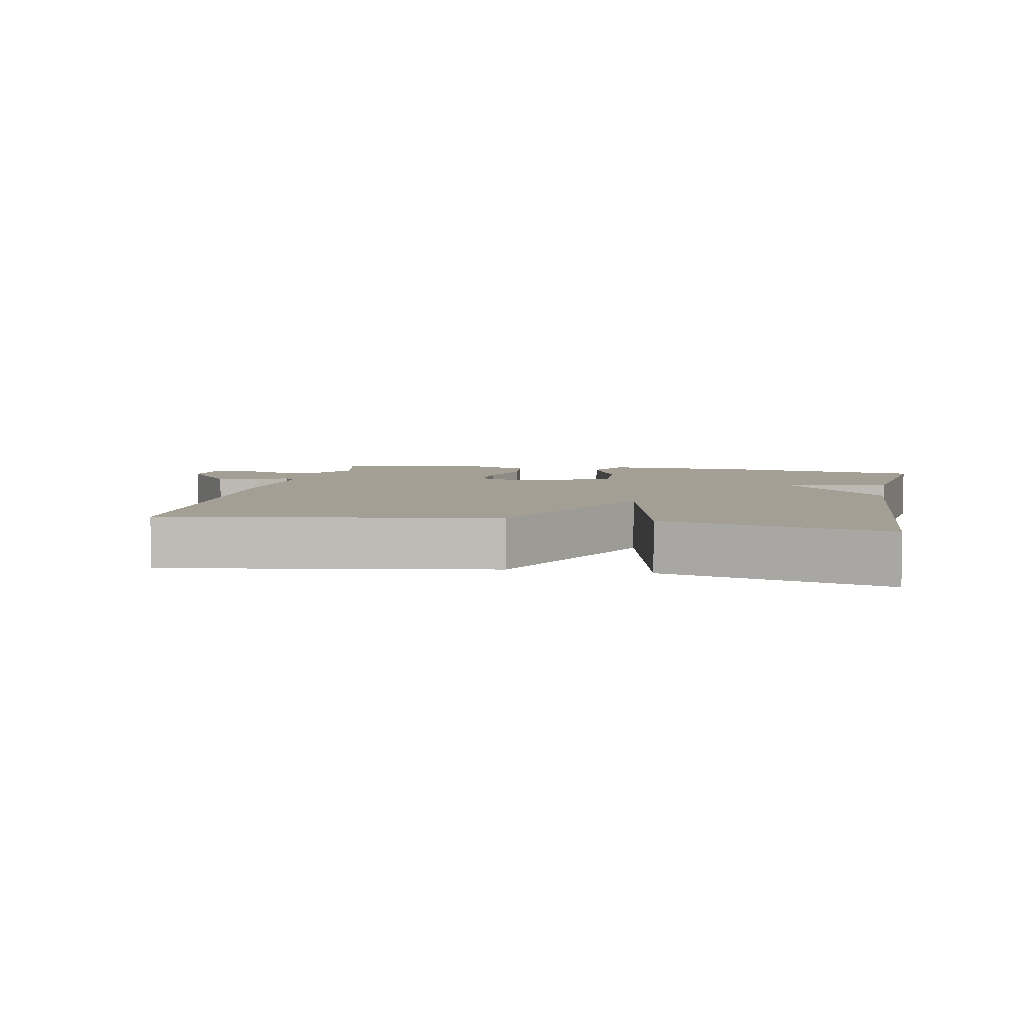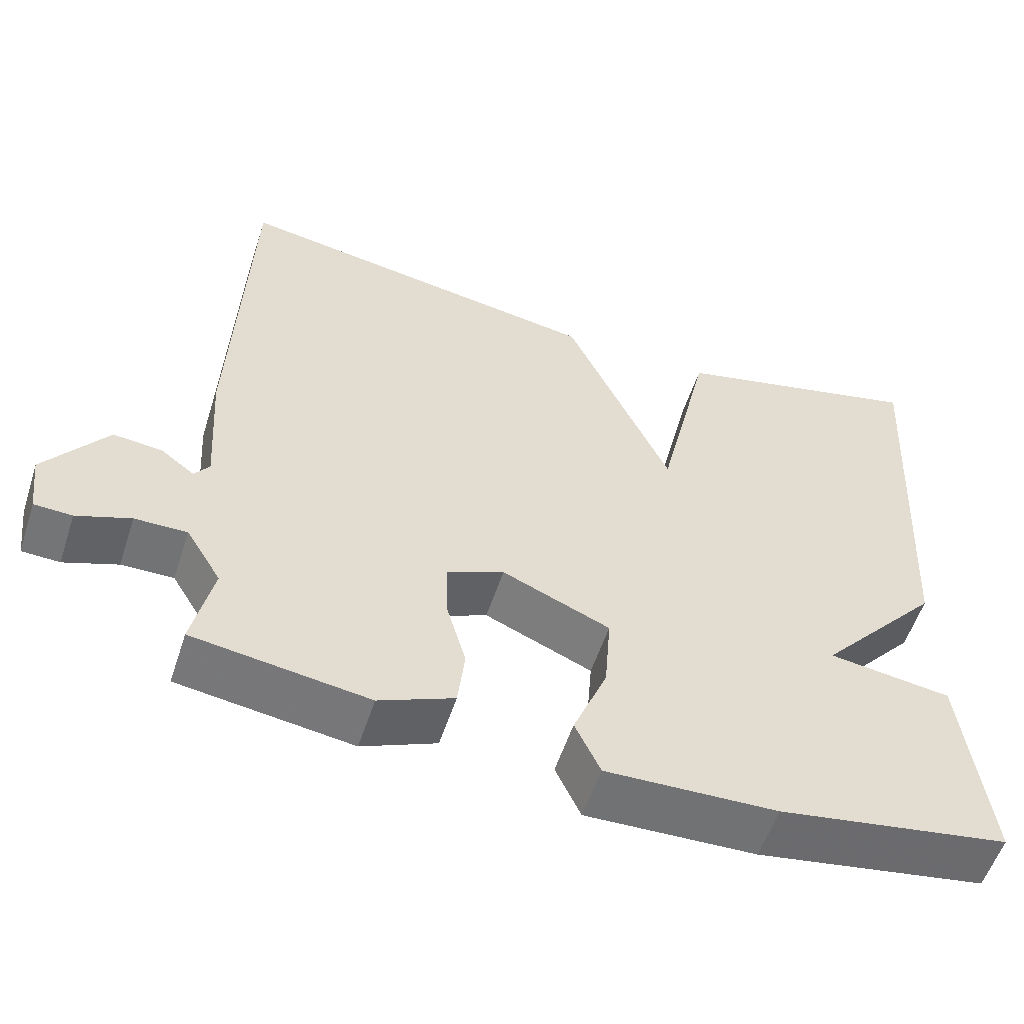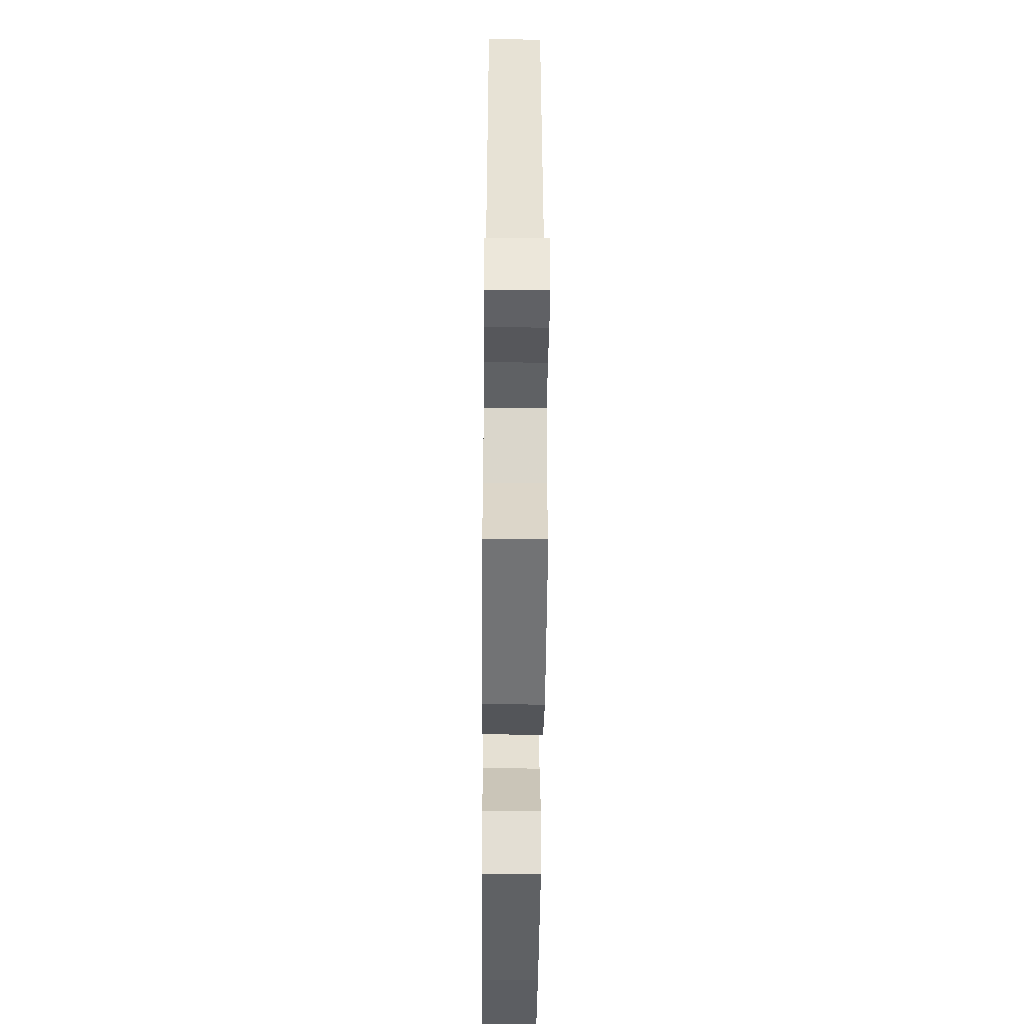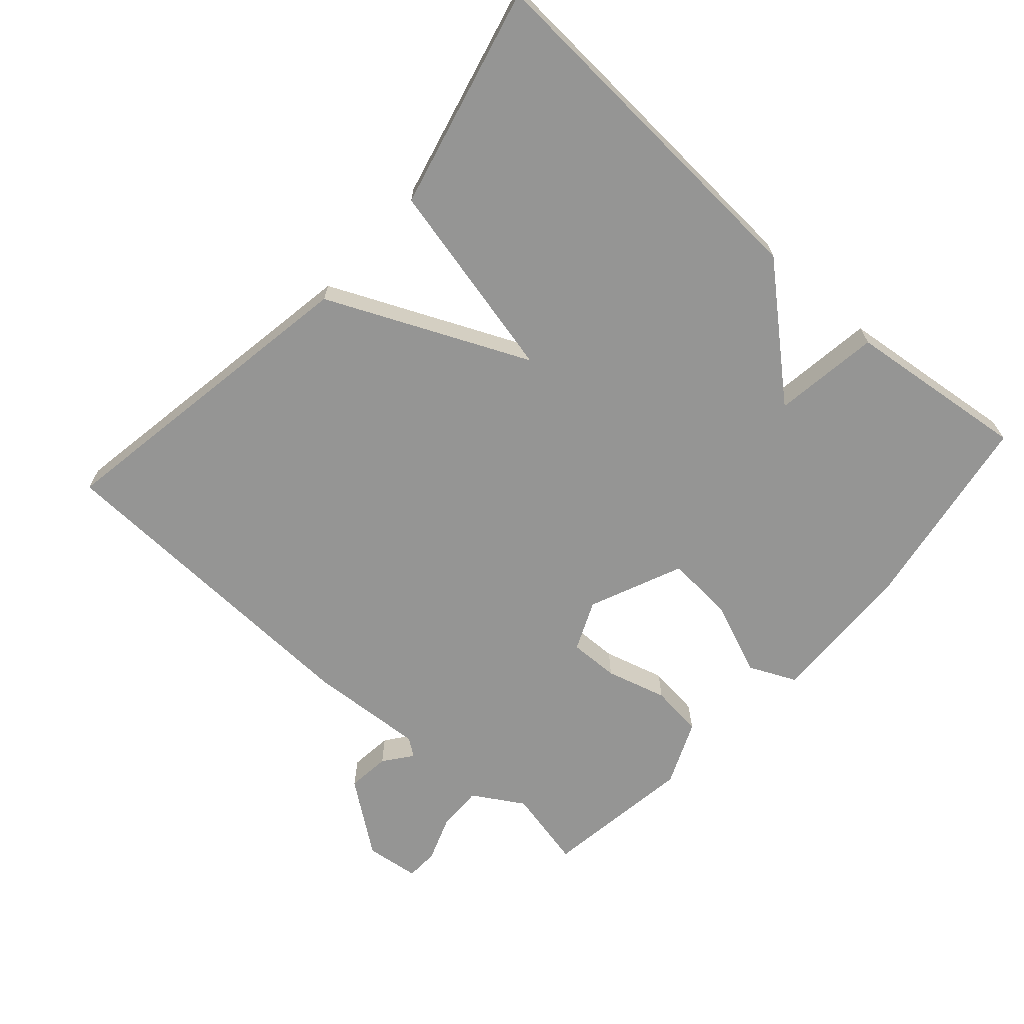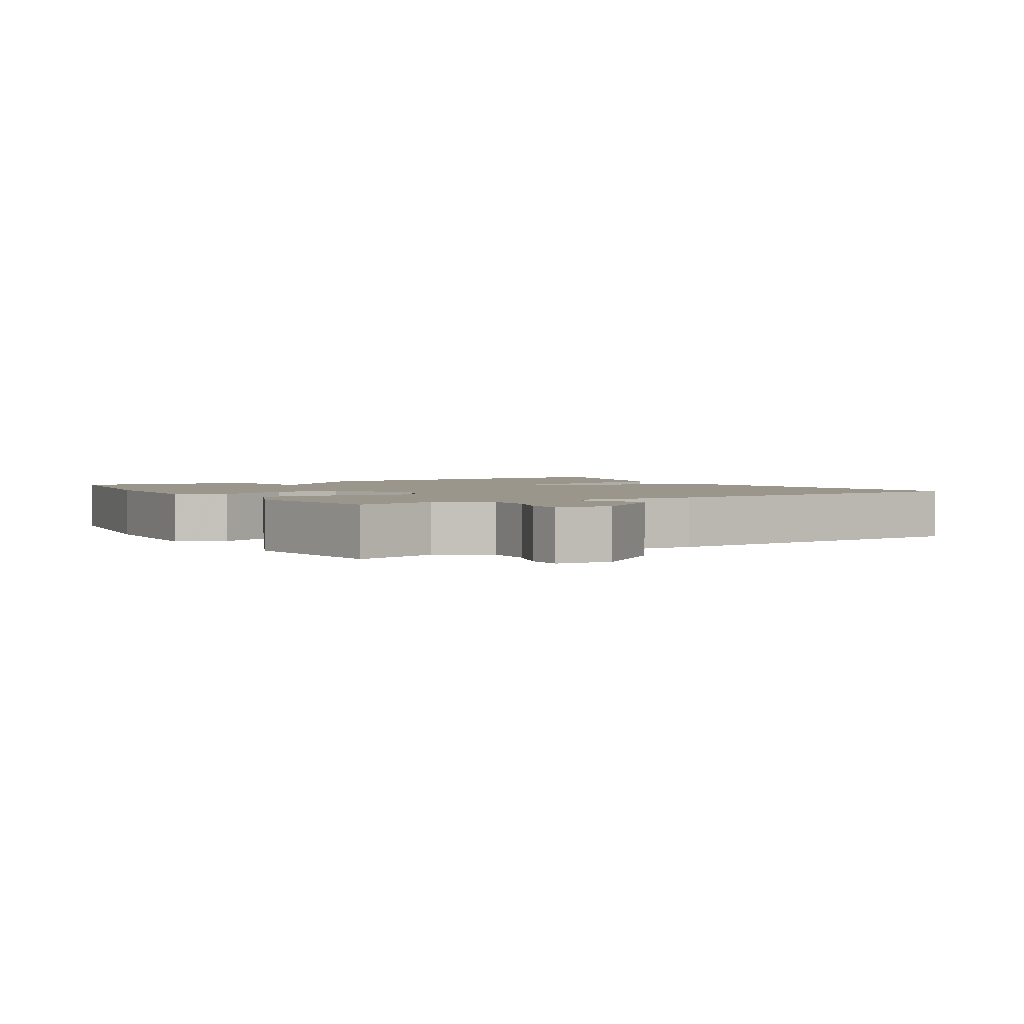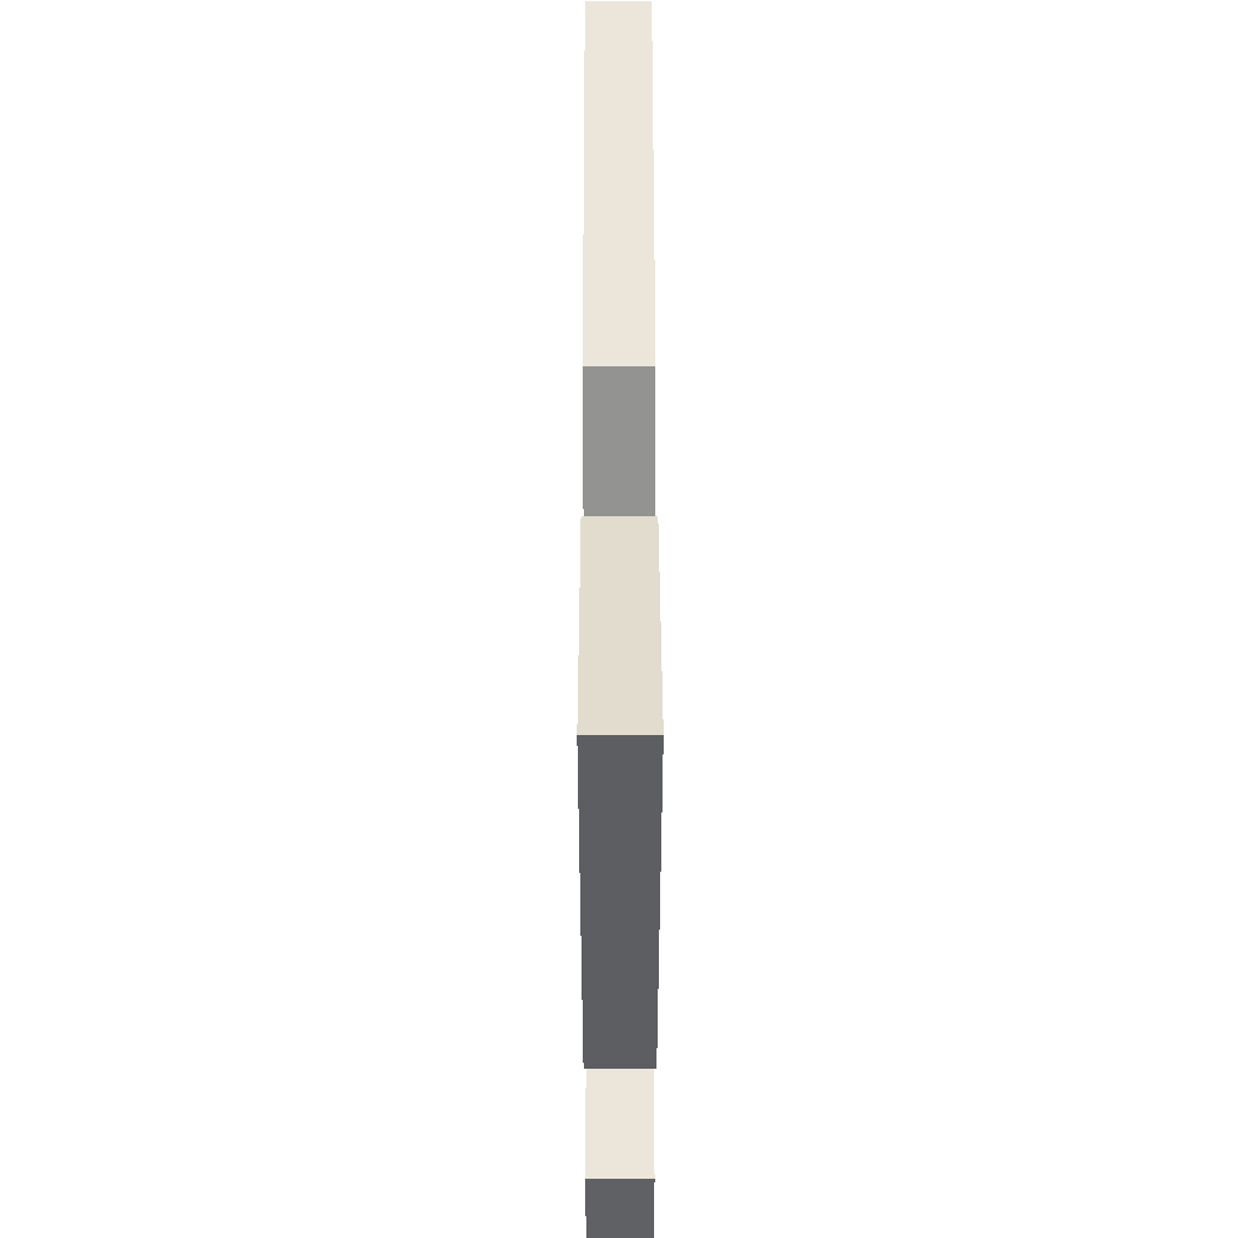
<metadata>
{"format":"obj","ext":"obj","renderer":"f3d","projection":"perspective","resolution":1024,"background":"white","views":[{"elev":5.4,"azim":11.3,"up":"+Y"},{"elev":-55.9,"azim":-18.0,"up":"+Z"},{"elev":-47.5,"azim":-90.5,"up":"+Z"},{"elev":-67.4,"azim":48.3,"up":"+Y"},{"elev":2.5,"azim":-121.7,"up":"+Y"},{"elev":47.8,"azim":89.9,"up":"+Z"}]}
</metadata>
<code>
v -0.5 0.07 -0.5
v -0.474 0.07 -0.382
v -0.519 0.07 -0.308
v -0.585 0.07 -0.309
v -0.653 0.07 -0.334
v -0.701 0.07 -0.332
v -0.711 0.07 -0.253
v -0.632 0.07 -0.147
v -0.569 0.07 -0.154
v -0.527 0.07 -0.186
v -0.508 0.07 -0.16
v -0.519 0.07 0.011
v -0.5 0.07 0.5
v -0.024 0.07 0.421
v 0.109 0.07 0.127
v 0.176 0.07 0.421
v 0.5 0.07 0.5
v 0.469 0.07 -0.034
v 0.313 0.07 -0.212
v 0.469 0.07 -0.234
v 0.5 0.07 -0.5
v 0.207 0.07 -0.548
v -0.01 0.07 -0.555
v -0.042 0.07 -0.486
v 0.001 0.07 -0.381
v 0.009 0.07 -0.279
v -0.128 0.07 -0.22
v -0.201 0.07 -0.252
v -0.199 0.07 -0.325
v -0.174 0.07 -0.414
v -0.183 0.07 -0.491
v -0.278 0.07 -0.532
v -0.5 0 -0.5
v -0.474 0 -0.382
v -0.519 0 -0.308
v -0.585 0 -0.309
v -0.653 0 -0.334
v -0.701 0 -0.332
v -0.711 0 -0.253
v -0.632 0 -0.147
v -0.569 0 -0.154
v -0.527 0 -0.186
v -0.508 0 -0.16
v -0.519 0 0.011
v -0.5 0 0.5
v -0.024 0 0.421
v 0.109 0 0.127
v 0.176 0 0.421
v 0.5 0 0.5
v 0.469 0 -0.034
v 0.313 0 -0.212
v 0.469 0 -0.234
v 0.5 0 -0.5
v 0.207 0 -0.548
v -0.01 0 -0.555
v -0.042 0 -0.486
v 0.001 0 -0.381
v 0.009 0 -0.279
v -0.128 0 -0.22
v -0.201 0 -0.252
v -0.199 0 -0.325
v -0.174 0 -0.414
v -0.183 0 -0.491
v -0.278 0 -0.532
f 32 1 2
f 31 32 2
f 30 31 2
f 29 30 2
f 28 29 2 3
f 27 28 3 4
f 23 24 25
f 22 23 25
f 21 22 25
f 20 21 25
f 19 20 25
f 18 19 25
f 17 18 25
f 16 17 25
f 15 16 25
f 15 25 26
f 13 14 15
f 12 13 15
f 11 12 15
f 10 11 15
f 8 9 10
f 7 8 10
f 6 7 10
f 5 6 10
f 4 5 10
f 27 4 10 15
f 15 26 27
f 34 33 64
f 34 64 63
f 34 63 62
f 34 62 61
f 35 34 61 60
f 36 35 60 59
f 57 56 55
f 57 55 54
f 57 54 53
f 57 53 52
f 57 52 51
f 57 51 50
f 57 50 49
f 57 49 48
f 57 48 47
f 58 57 47
f 47 46 45
f 47 45 44
f 47 44 43
f 47 43 42
f 42 41 40
f 42 40 39
f 42 39 38
f 42 38 37
f 42 37 36
f 47 42 36 59
f 59 58 47
f 1 33 34 2
f 2 34 35 3
f 3 35 36 4
f 4 36 37 5
f 5 37 38 6
f 6 38 39 7
f 7 39 40 8
f 8 40 41 9
f 9 41 42 10
f 10 42 43 11
f 11 43 44 12
f 12 44 45 13
f 13 45 46 14
f 14 46 47 15
f 15 47 48 16
f 16 48 49 17
f 17 49 50 18
f 18 50 51 19
f 19 51 52 20
f 20 52 53 21
f 21 53 54 22
f 22 54 55 23
f 23 55 56 24
f 24 56 57 25
f 25 57 58 26
f 26 58 59 27
f 27 59 60 28
f 28 60 61 29
f 29 61 62 30
f 30 62 63 31
f 31 63 64 32
f 32 64 33 1

</code>
